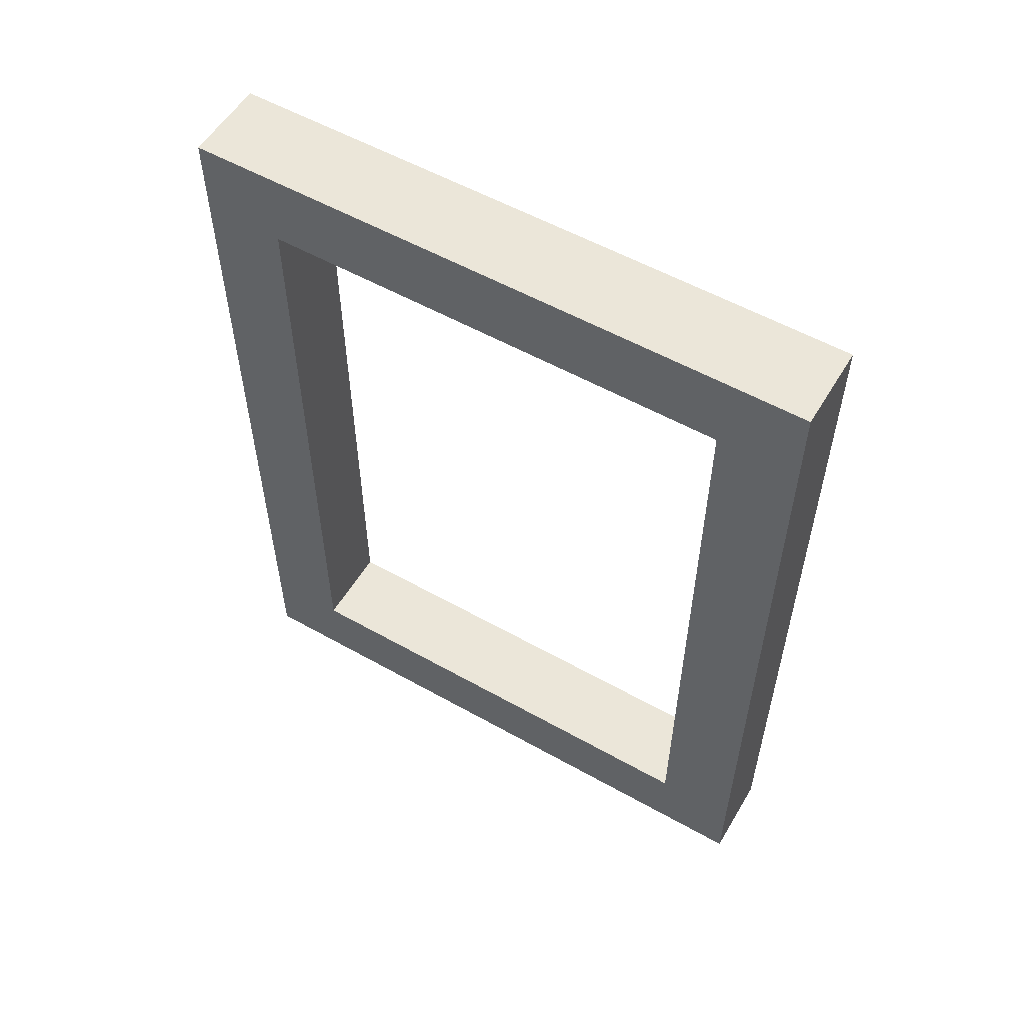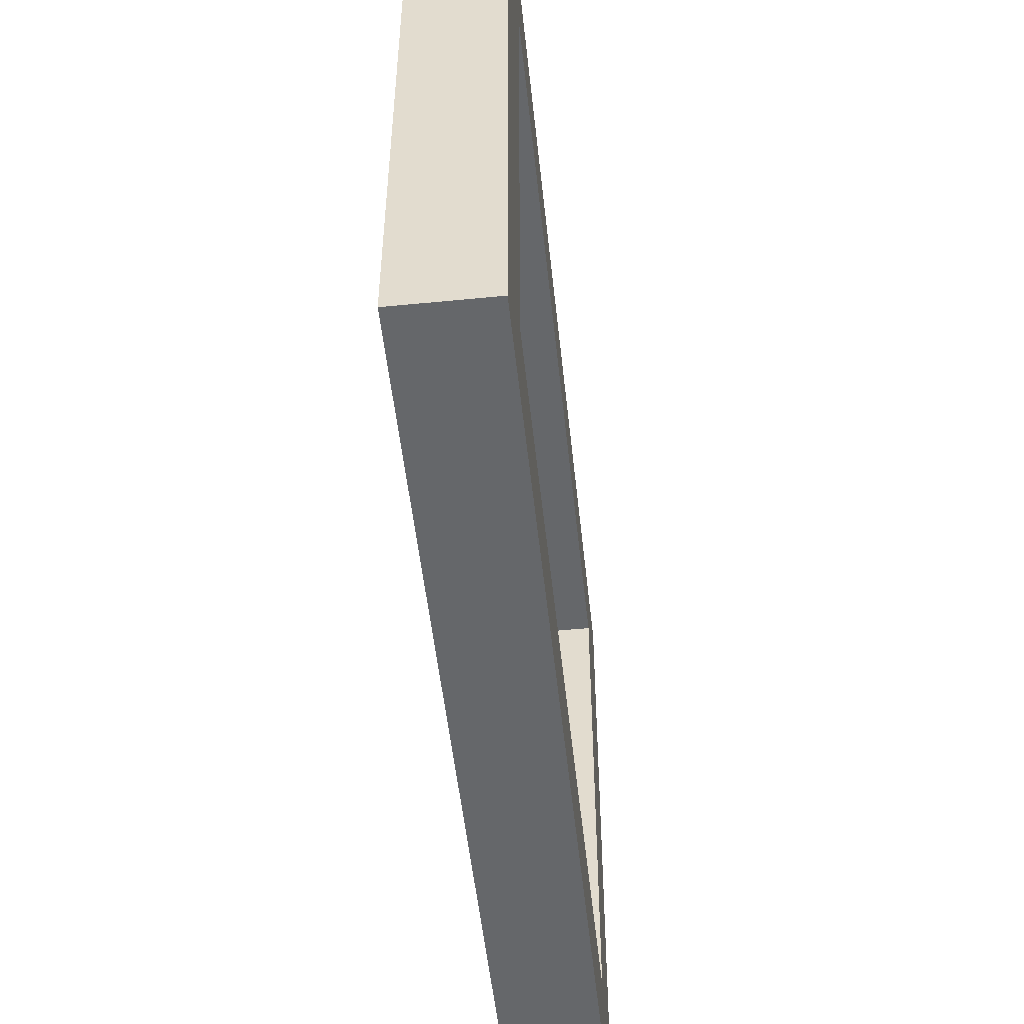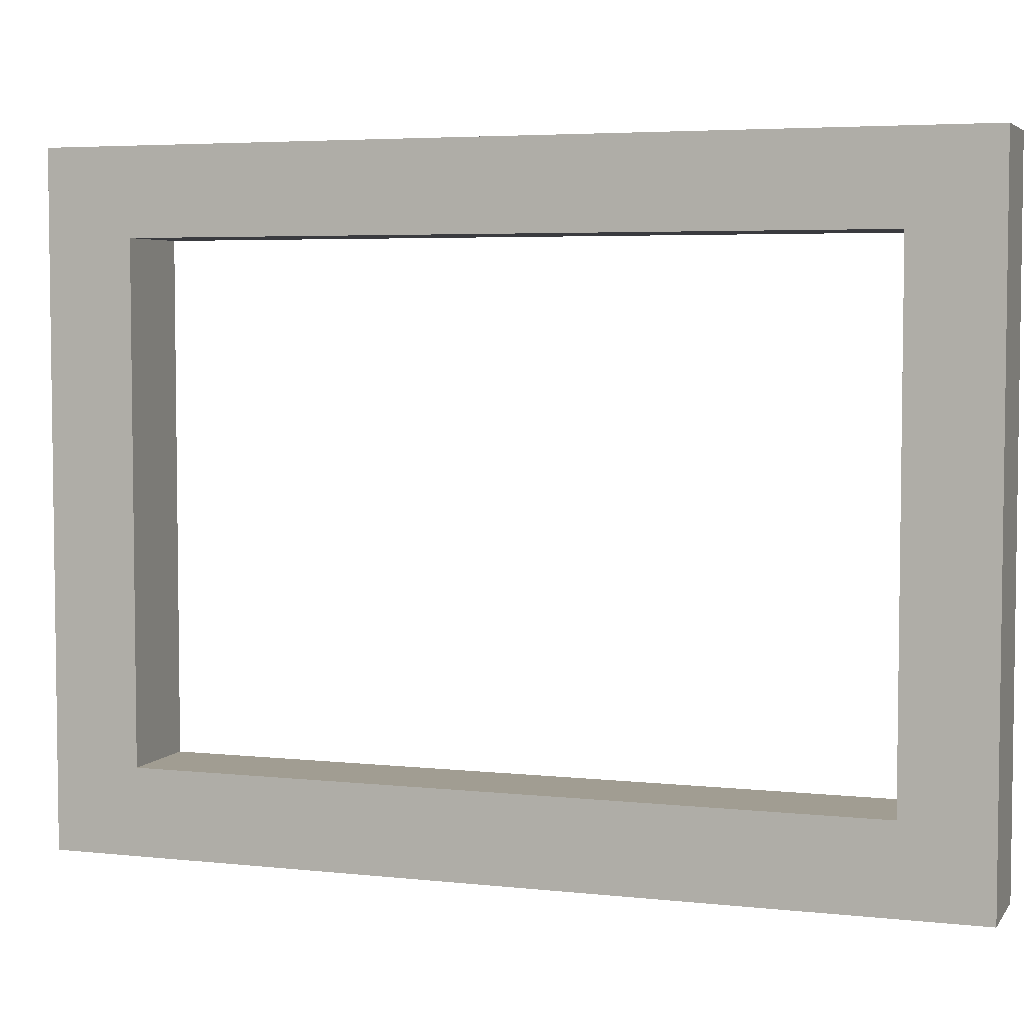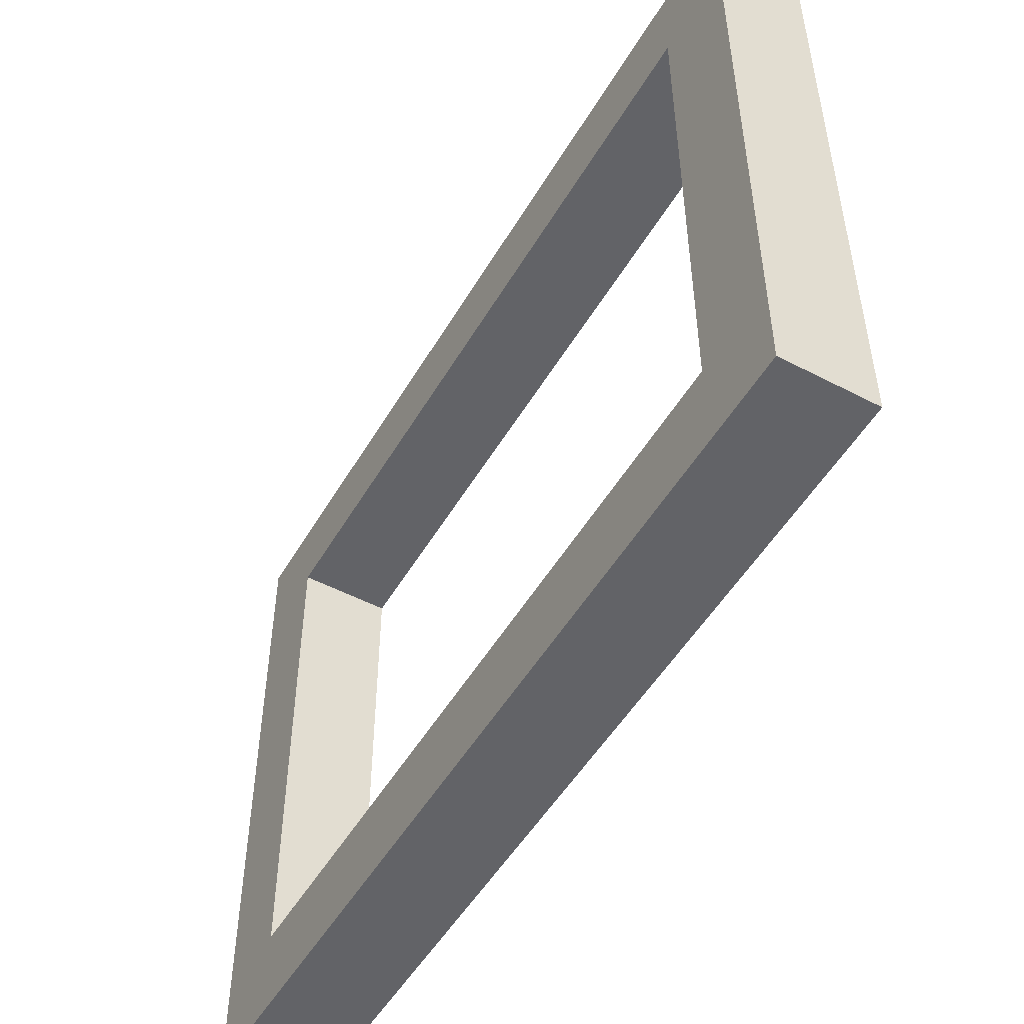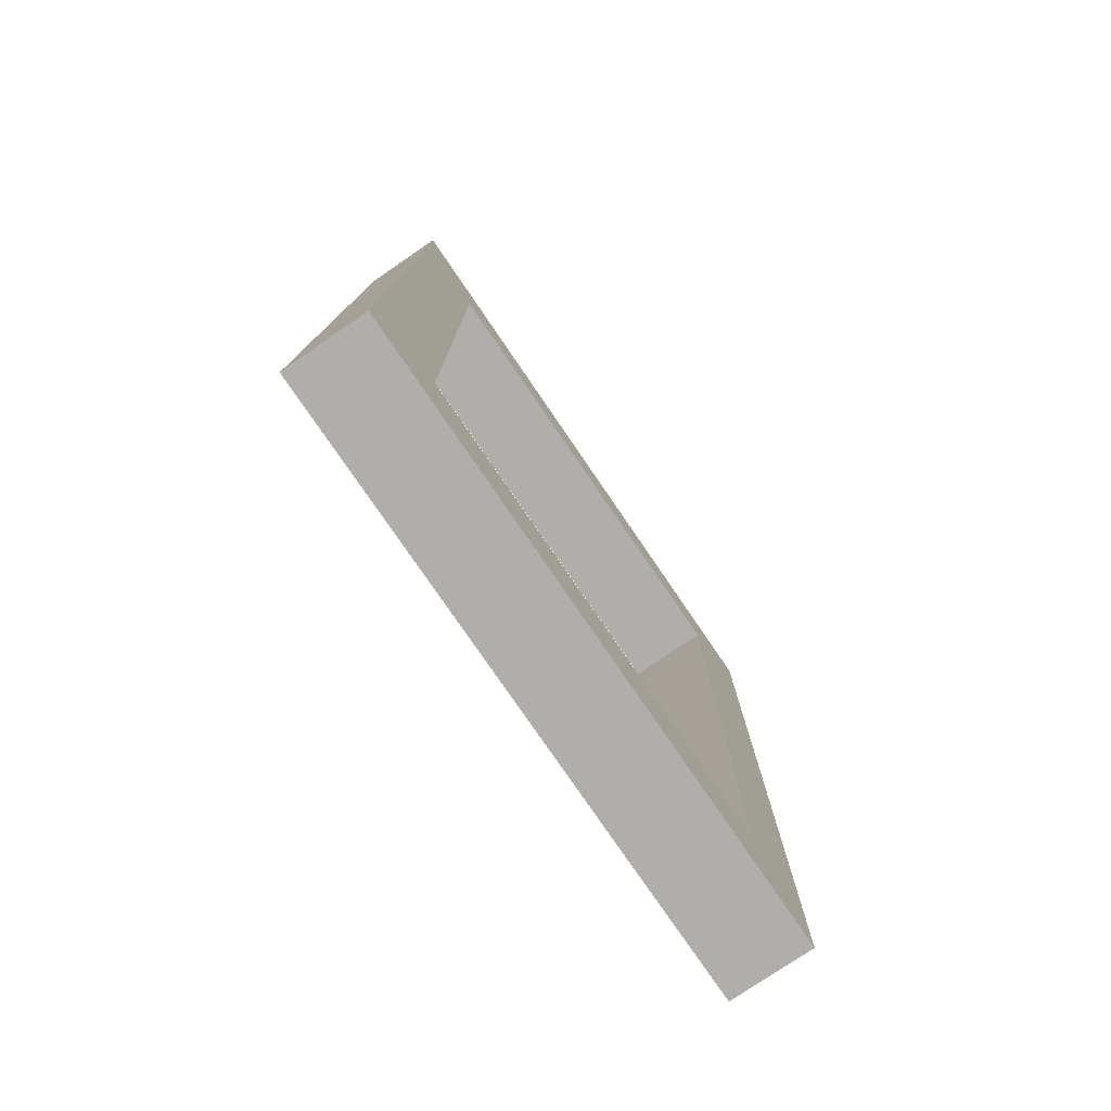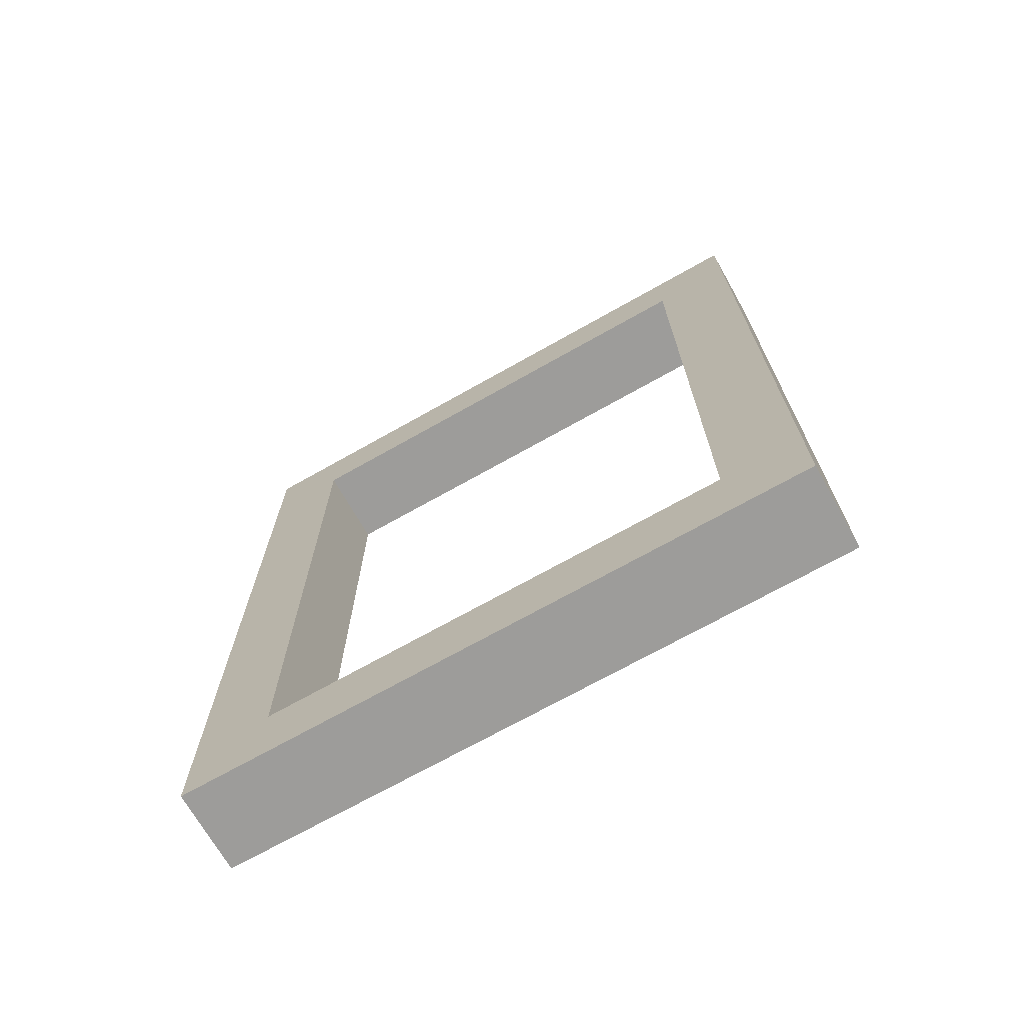
<metadata>
{"format":"obj","ext":"obj","renderer":"f3d","projection":"perspective","resolution":1024,"background":"white","views":[{"elev":55.6,"azim":120.6,"up":"+Y"},{"elev":-52.0,"azim":-173.9,"up":"+Z"},{"elev":4.7,"azim":-70.8,"up":"+Z"},{"elev":-51.0,"azim":150.3,"up":"+Z"},{"elev":-77.6,"azim":-145.7,"up":"+Y"},{"elev":-70.3,"azim":119.5,"up":"+Y"}]}
</metadata>
<code>
g G-__556356
v 0.000147 0.5 0.1875
v -0.04985 0.5 -0.1875
v -0.04985 0.5 0.1875
v 0.000147 0.5 -0.1875
v -0.04985 0 0.1875
v 0.000147 0 0.1875
v 0.000147 0.04774 0.1398
v 0.000147 0 -0.1875
v 0.000147 0.04774 -0.1398
v 0.000147 0.1661 -0.1398
v 0.000147 0.2139 -0.1398
v 0.000147 0.4523 -0.1398
v 0.000147 0.4523 0.1398
v 0.000147 0.1661 0.1398
v 0.000147 0.2139 0.1398
v -0.04985 0 -0.1875
v -0.04985 0.4523 0.1398
v -0.04985 0.4523 -0.1398
v -0.04985 0.04774 -0.1398
v -0.04985 0.04774 0.1398
g G-__556356_G-__556356_Wood
f 1 2 3
f 2 1 4
f 1 5 6
f 5 1 3
f 1 6 7
f 7 6 8
f 7 8 9
f 9 8 10
f 10 8 11
f 11 8 12
f 1 13 4
f 13 1 7
f 13 7 14
f 13 14 15
f 4 13 12
f 4 12 8
f 2 8 16
f 8 2 4
f 12 17 18
f 17 12 13
f 3 17 5
f 17 3 2
f 17 2 18
f 18 2 19
f 5 20 16
f 20 5 17
f 16 20 19
f 16 19 2
f 10 19 9
f 19 10 18
f 18 10 11
f 18 11 12
f 17 7 20
f 7 17 14
f 14 17 15
f 15 17 13
f 7 19 20
f 19 7 9
f 8 5 16
f 5 8 6

</code>
